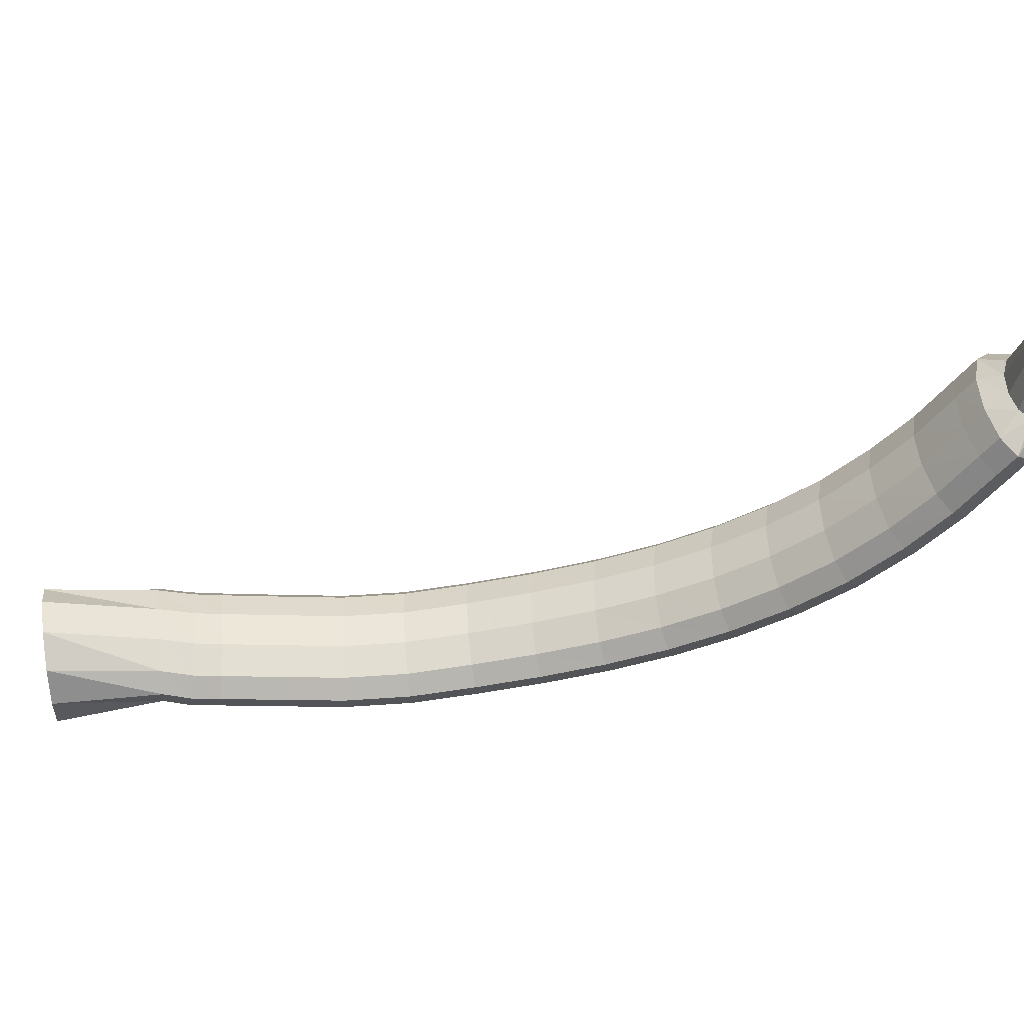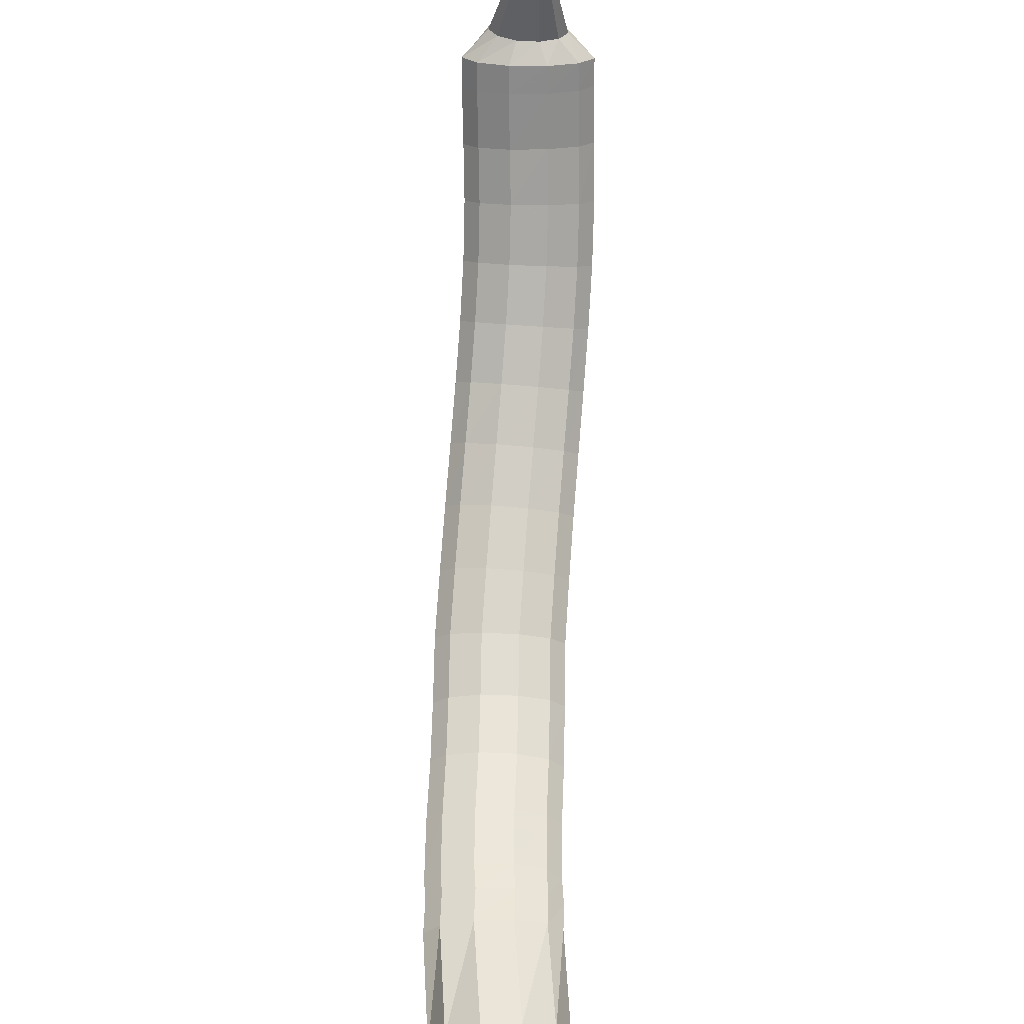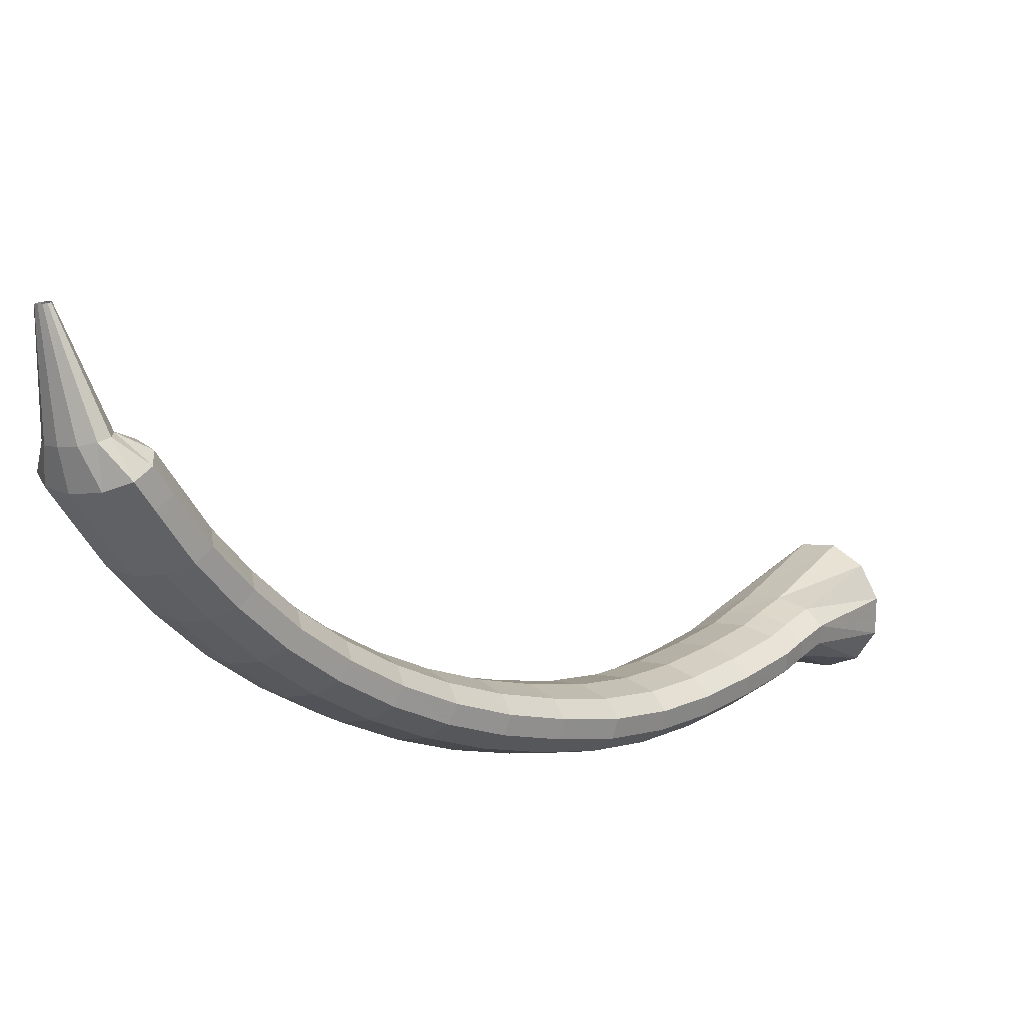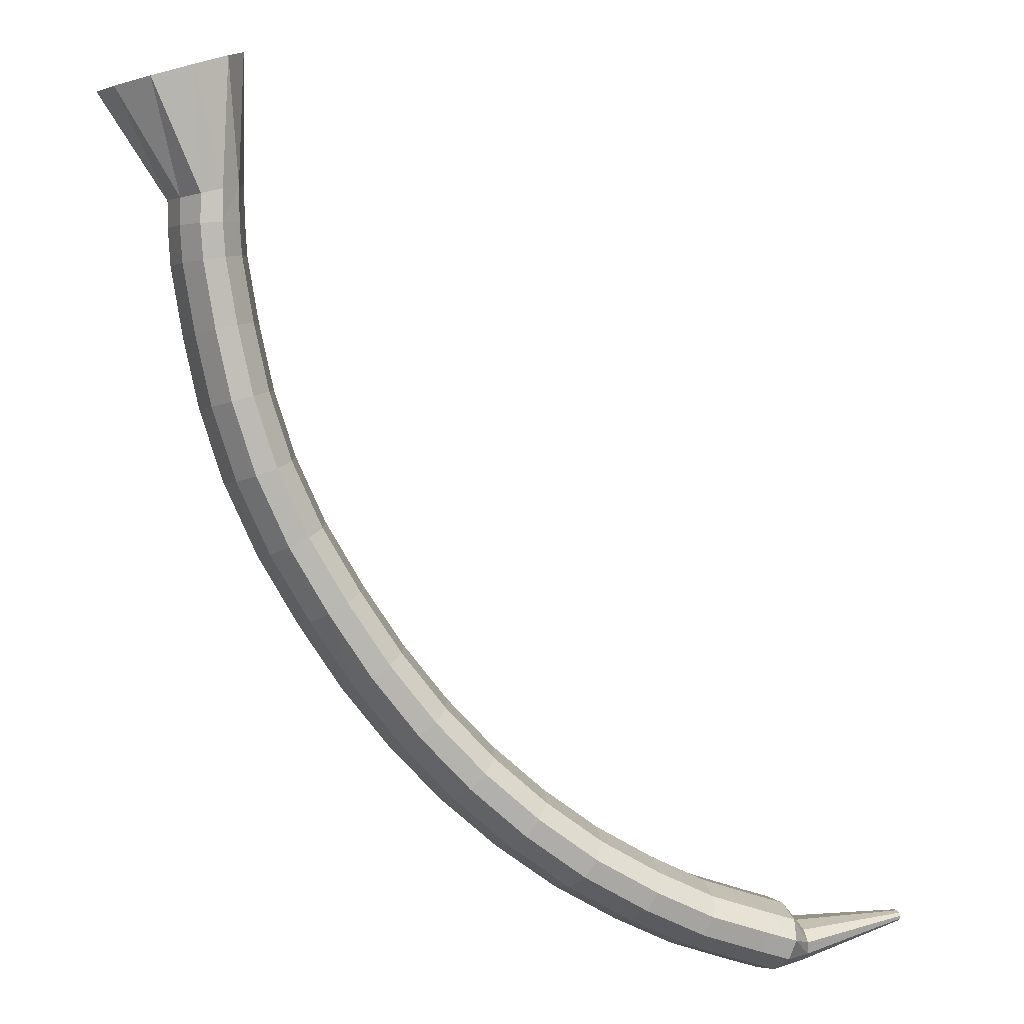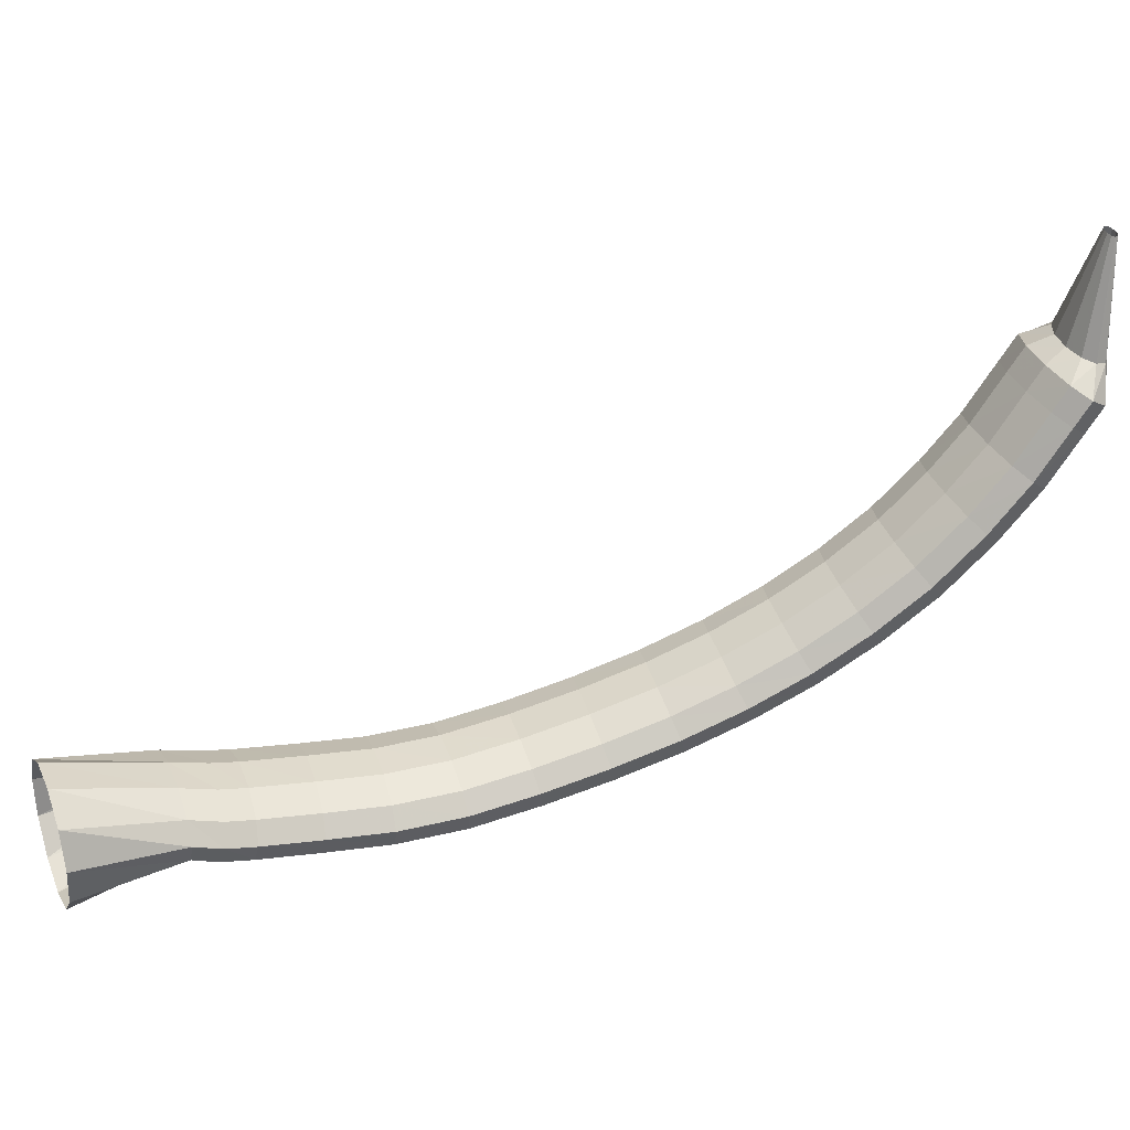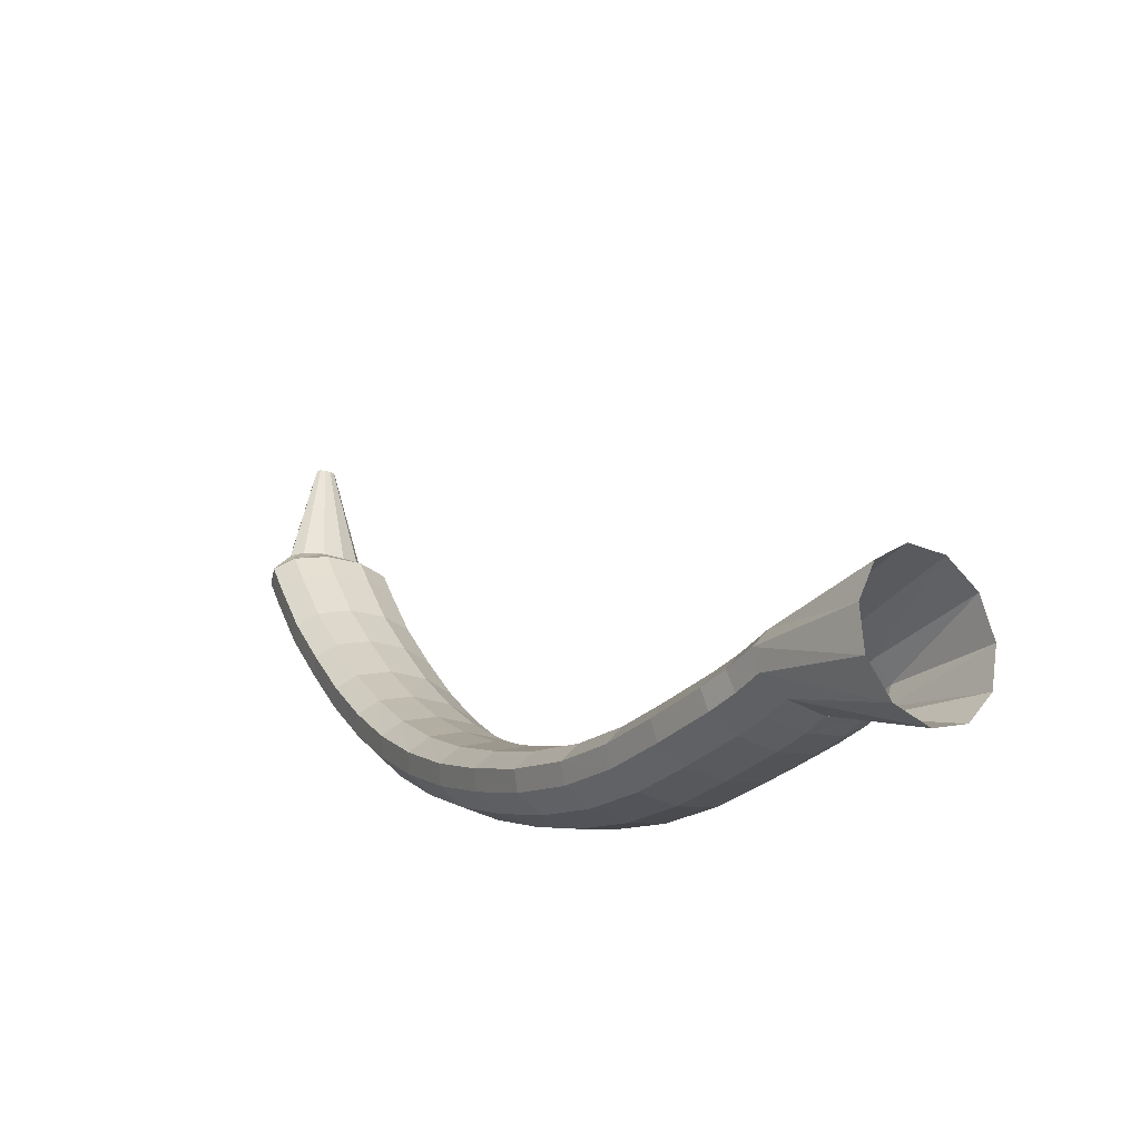
<metadata>
{"format":"obj","ext":"obj","renderer":"f3d","projection":"perspective","resolution":1024,"background":"white","views":[{"elev":48.6,"azim":-136.8,"up":"+Z"},{"elev":60.6,"azim":138.1,"up":"+Z"},{"elev":-79.6,"azim":4.4,"up":"+Y"},{"elev":46.7,"azim":-114.2,"up":"+Y"},{"elev":33.0,"azim":-150.5,"up":"+Z"},{"elev":-19.5,"azim":104.1,"up":"+Z"}]}
</metadata>
<code>
g tube1
v 90.6 92.77 130.9
v 90.35 93.09 130.9
v 90.26 93.4 130.9
v 90.36 93.59 131
v 90.62 93.6 131
v 90.95 93.44 131
v 91.26 93.14 131
v 91.43 92.82 131
v 91.43 92.56 131
v 91.24 92.45 131
v 90.93 92.53 131
v 90.6 92.77 130.9
v 90.87 92.51 122.7
v 89.87 93.81 122.7
v 89.5 95.03 122.8
v 89.89 95.79 123
v 90.91 95.84 123.2
v 92.24 95.18 123.3
v 93.46 94.01 123.4
v 94.17 92.7 123.3
v 94.16 91.67 123.2
v 93.43 91.24 123
v 92.2 91.56 122.8
v 90.87 92.51 122.7
v 91.17 92.82 119.9
v 89.41 94.9 120.1
v 88.66 96.81 120.7
v 89.17 97.94 121.5
v 90.76 97.94 122.2
v 92.94 96.8 122.6
v 95.01 94.89 122.5
v 96.31 92.81 122.1
v 96.44 91.23 121.4
v 95.35 90.64 120.7
v 93.38 91.23 120.1
v 91.17 92.82 119.9
v 92.05 93.79 118
v 90.27 95.84 118.3
v 89.49 97.72 118.9
v 89.97 98.83 119.7
v 91.55 98.81 120.4
v 93.73 97.68 120.8
v 95.82 95.79 120.8
v 97.15 93.74 120.3
v 97.3 92.18 119.6
v 96.23 91.61 118.8
v 94.27 92.21 118.2
v 92.05 93.79 118
v 93.76 95.79 114.3
v 91.96 97.82 114.6
v 91.15 99.67 115.3
v 91.59 100.7 116.1
v 93.13 100.7 116.9
v 95.3 99.55 117.4
v 97.4 97.67 117.3
v 98.77 95.65 116.8
v 98.96 94.14 116
v 97.92 93.6 115.1
v 95.99 94.22 114.5
v 93.76 95.79 114.3
v 95.83 98.16 110.8
v 94.02 100.2 111.1
v 93.17 102 111.8
v 93.55 103 112.8
v 95.03 102.9 113.7
v 97.15 101.7 114.2
v 99.23 99.81 114.2
v 100.6 97.8 113.7
v 100.9 96.34 112.8
v 99.89 95.87 111.8
v 98.01 96.55 111.1
v 95.83 98.16 110.8
v 98.35 100.8 107.3
v 96.57 102.8 107.5
v 95.7 104.6 108.3
v 96.02 105.6 109.4
v 97.42 105.4 110.4
v 99.47 104.1 111
v 101.5 102.2 111.1
v 102.9 100.2 110.5
v 103.2 98.75 109.6
v 102.3 98.35 108.5
v 100.5 99.11 107.7
v 98.35 100.8 107.3
v 101.2 103.6 104.2
v 99.47 105.6 104.5
v 98.57 107.4 105.3
v 98.81 108.3 106.4
v 100.1 108 107.5
v 102.1 106.7 108.2
v 104.1 104.7 108.3
v 105.5 102.7 107.8
v 105.8 101.3 106.8
v 105 101 105.6
v 103.3 101.8 104.7
v 101.2 103.6 104.2
v 104.3 106.5 101.6
v 102.6 108.6 101.8
v 101.6 110.3 102.6
v 101.8 111.1 103.8
v 103 110.7 105
v 104.9 109.3 105.8
v 106.9 107.3 105.9
v 108.3 105.3 105.3
v 108.7 104 104.3
v 108 103.8 103
v 106.3 104.7 102
v 104.3 106.5 101.6
v 107.7 109.6 99.27
v 105.9 111.6 99.51
v 104.9 113.3 100.4
v 105 114 101.7
v 106.1 113.6 102.9
v 108 112.1 103.7
v 109.9 110.1 103.8
v 111.4 108.2 103.2
v 111.9 106.9 102.1
v 111.2 106.8 100.8
v 109.6 107.8 99.75
v 107.7 109.6 99.27
v 111.1 112.8 97.37
v 109.3 114.9 97.64
v 108.3 116.5 98.57
v 108.3 117.1 99.87
v 109.4 116.6 101.1
v 111.2 115.1 101.9
v 113.1 113.1 102
v 114.6 111.2 101.4
v 115.2 110 100.3
v 114.6 110 98.93
v 113.1 111 97.85
v 111.1 112.8 97.37
v 114.7 116.3 95.86
v 112.9 118.3 96.14
v 111.8 119.8 97.11
v 111.7 120.4 98.44
v 112.8 119.8 99.71
v 114.5 118.3 100.5
v 116.5 116.3 100.6
v 118.1 114.5 99.98
v 118.7 113.4 98.78
v 118.2 113.4 97.42
v 116.7 114.4 96.33
v 114.7 116.3 95.86
v 118.4 119.9 94.61
v 116.5 121.9 94.93
v 115.3 123.3 95.92
v 115.2 123.8 97.28
v 116.2 123.2 98.57
v 118 121.6 99.38
v 120 119.7 99.46
v 121.6 117.9 98.78
v 122.3 116.9 97.55
v 121.9 117 96.17
v 120.4 118.1 95.08
v 118.4 119.9 94.61
v 122.1 123.8 93.88
v 120.1 125.7 94.2
v 118.8 127 95.21
v 118.5 127.4 96.59
v 119.4 126.7 97.9
v 121.2 125.1 98.72
v 123.3 123.2 98.79
v 125 121.6 98.1
v 125.8 120.7 96.85
v 125.4 120.8 95.45
v 124 122 94.34
v 122.1 123.8 93.88
v 125.6 127.5 93.76
v 123.6 129.4 94.09
v 122.2 130.7 95.1
v 121.9 131 96.48
v 122.7 130.2 97.79
v 124.4 128.5 98.62
v 126.4 126.6 98.7
v 128.1 124.9 98
v 129 124.1 96.75
v 128.8 124.4 95.35
v 127.5 125.7 94.24
v 125.6 127.5 93.76
v 129 131 94.15
v 127 132.9 94.47
v 125.6 134.1 95.47
v 125.1 134.3 96.85
v 125.9 133.4 98.16
v 127.5 131.7 98.98
v 129.6 129.8 99.06
v 131.4 128.2 98.37
v 132.3 127.5 97.13
v 132.1 127.8 95.73
v 130.9 129.1 94.62
v 129 131 94.15
v 132.2 134.5 94.73
v 130.1 136.3 95.03
v 128.6 137.4 96.02
v 128.1 137.5 97.39
v 128.8 136.6 98.69
v 130.5 135 99.52
v 132.6 133.1 99.62
v 134.5 131.6 98.94
v 135.5 131 97.72
v 135.4 131.3 96.33
v 134.2 132.7 95.21
v 132.2 134.5 94.73
v 133.7 136.4 95.26
v 131.6 138.1 95.55
v 130.1 139.2 96.51
v 129.5 139.2 97.85
v 130.1 138.2 99.13
v 131.7 136.5 99.96
v 133.8 134.7 100.1
v 135.7 133.2 99.41
v 136.9 132.6 98.21
v 136.8 133.1 96.84
v 135.7 134.5 95.75
v 133.7 136.4 95.26
v 134.9 137.6 95.8
v 132.8 139.3 96.11
v 131.3 140.5 97.12
v 130.9 140.7 98.5
v 131.7 139.9 99.81
v 133.5 138.4 100.6
v 135.7 136.6 100.7
v 137.6 135.1 100.1
v 138.5 134.4 98.81
v 138.3 134.7 97.41
v 137 135.9 96.29
v 134.9 137.6 95.8
v 139.9 143.8 93.28
v 137.8 145.5 94
v 136.3 146.7 96.08
v 135.9 147 98.86
v 136.8 146.3 101.5
v 138.6 144.9 103
v 140.8 143.1 103.1
v 142.7 141.6 101.7
v 143.7 140.8 99.13
v 143.4 141 96.33
v 142 142.1 94.15
v 139.9 143.8 93.28
f 1 2 14
f 14 13 1
f 2 3 15
f 15 14 2
f 3 4 16
f 16 15 3
f 4 5 17
f 17 16 4
f 5 6 18
f 18 17 5
f 6 7 19
f 19 18 6
f 7 8 20
f 20 19 7
f 8 9 21
f 21 20 8
f 9 10 22
f 22 21 9
f 10 11 23
f 23 22 10
f 11 12 24
f 24 23 11
f 13 14 26
f 26 25 13
f 14 15 27
f 27 26 14
f 15 16 28
f 28 27 15
f 16 17 29
f 29 28 16
f 17 18 30
f 30 29 17
f 18 19 31
f 31 30 18
f 19 20 32
f 32 31 19
f 20 21 33
f 33 32 20
f 21 22 34
f 34 33 21
f 22 23 35
f 35 34 22
f 23 24 36
f 36 35 23
f 25 26 38
f 38 37 25
f 26 27 39
f 39 38 26
f 27 28 40
f 40 39 27
f 28 29 41
f 41 40 28
f 29 30 42
f 42 41 29
f 30 31 43
f 43 42 30
f 31 32 44
f 44 43 31
f 32 33 45
f 45 44 32
f 33 34 46
f 46 45 33
f 34 35 47
f 47 46 34
f 35 36 48
f 48 47 35
f 37 38 50
f 50 49 37
f 38 39 51
f 51 50 38
f 39 40 52
f 52 51 39
f 40 41 53
f 53 52 40
f 41 42 54
f 54 53 41
f 42 43 55
f 55 54 42
f 43 44 56
f 56 55 43
f 44 45 57
f 57 56 44
f 45 46 58
f 58 57 45
f 46 47 59
f 59 58 46
f 47 48 60
f 60 59 47
f 49 50 62
f 62 61 49
f 50 51 63
f 63 62 50
f 51 52 64
f 64 63 51
f 52 53 65
f 65 64 52
f 53 54 66
f 66 65 53
f 54 55 67
f 67 66 54
f 55 56 68
f 68 67 55
f 56 57 69
f 69 68 56
f 57 58 70
f 70 69 57
f 58 59 71
f 71 70 58
f 59 60 72
f 72 71 59
f 61 62 74
f 74 73 61
f 62 63 75
f 75 74 62
f 63 64 76
f 76 75 63
f 64 65 77
f 77 76 64
f 65 66 78
f 78 77 65
f 66 67 79
f 79 78 66
f 67 68 80
f 80 79 67
f 68 69 81
f 81 80 68
f 69 70 82
f 82 81 69
f 70 71 83
f 83 82 70
f 71 72 84
f 84 83 71
f 73 74 86
f 86 85 73
f 74 75 87
f 87 86 74
f 75 76 88
f 88 87 75
f 76 77 89
f 89 88 76
f 77 78 90
f 90 89 77
f 78 79 91
f 91 90 78
f 79 80 92
f 92 91 79
f 80 81 93
f 93 92 80
f 81 82 94
f 94 93 81
f 82 83 95
f 95 94 82
f 83 84 96
f 96 95 83
f 85 86 98
f 98 97 85
f 86 87 99
f 99 98 86
f 87 88 100
f 100 99 87
f 88 89 101
f 101 100 88
f 89 90 102
f 102 101 89
f 90 91 103
f 103 102 90
f 91 92 104
f 104 103 91
f 92 93 105
f 105 104 92
f 93 94 106
f 106 105 93
f 94 95 107
f 107 106 94
f 95 96 108
f 108 107 95
f 97 98 110
f 110 109 97
f 98 99 111
f 111 110 98
f 99 100 112
f 112 111 99
f 100 101 113
f 113 112 100
f 101 102 114
f 114 113 101
f 102 103 115
f 115 114 102
f 103 104 116
f 116 115 103
f 104 105 117
f 117 116 104
f 105 106 118
f 118 117 105
f 106 107 119
f 119 118 106
f 107 108 120
f 120 119 107
f 109 110 122
f 122 121 109
f 110 111 123
f 123 122 110
f 111 112 124
f 124 123 111
f 112 113 125
f 125 124 112
f 113 114 126
f 126 125 113
f 114 115 127
f 127 126 114
f 115 116 128
f 128 127 115
f 116 117 129
f 129 128 116
f 117 118 130
f 130 129 117
f 118 119 131
f 131 130 118
f 119 120 132
f 132 131 119
f 121 122 134
f 134 133 121
f 122 123 135
f 135 134 122
f 123 124 136
f 136 135 123
f 124 125 137
f 137 136 124
f 125 126 138
f 138 137 125
f 126 127 139
f 139 138 126
f 127 128 140
f 140 139 127
f 128 129 141
f 141 140 128
f 129 130 142
f 142 141 129
f 130 131 143
f 143 142 130
f 131 132 144
f 144 143 131
f 133 134 146
f 146 145 133
f 134 135 147
f 147 146 134
f 135 136 148
f 148 147 135
f 136 137 149
f 149 148 136
f 137 138 150
f 150 149 137
f 138 139 151
f 151 150 138
f 139 140 152
f 152 151 139
f 140 141 153
f 153 152 140
f 141 142 154
f 154 153 141
f 142 143 155
f 155 154 142
f 143 144 156
f 156 155 143
f 145 146 158
f 158 157 145
f 146 147 159
f 159 158 146
f 147 148 160
f 160 159 147
f 148 149 161
f 161 160 148
f 149 150 162
f 162 161 149
f 150 151 163
f 163 162 150
f 151 152 164
f 164 163 151
f 152 153 165
f 165 164 152
f 153 154 166
f 166 165 153
f 154 155 167
f 167 166 154
f 155 156 168
f 168 167 155
f 157 158 170
f 170 169 157
f 158 159 171
f 171 170 158
f 159 160 172
f 172 171 159
f 160 161 173
f 173 172 160
f 161 162 174
f 174 173 161
f 162 163 175
f 175 174 162
f 163 164 176
f 176 175 163
f 164 165 177
f 177 176 164
f 165 166 178
f 178 177 165
f 166 167 179
f 179 178 166
f 167 168 180
f 180 179 167
f 169 170 182
f 182 181 169
f 170 171 183
f 183 182 170
f 171 172 184
f 184 183 171
f 172 173 185
f 185 184 172
f 173 174 186
f 186 185 173
f 174 175 187
f 187 186 174
f 175 176 188
f 188 187 175
f 176 177 189
f 189 188 176
f 177 178 190
f 190 189 177
f 178 179 191
f 191 190 178
f 179 180 192
f 192 191 179
f 181 182 194
f 194 193 181
f 182 183 195
f 195 194 182
f 183 184 196
f 196 195 183
f 184 185 197
f 197 196 184
f 185 186 198
f 198 197 185
f 186 187 199
f 199 198 186
f 187 188 200
f 200 199 187
f 188 189 201
f 201 200 188
f 189 190 202
f 202 201 189
f 190 191 203
f 203 202 190
f 191 192 204
f 204 203 191
f 193 194 206
f 206 205 193
f 194 195 207
f 207 206 194
f 195 196 208
f 208 207 195
f 196 197 209
f 209 208 196
f 197 198 210
f 210 209 197
f 198 199 211
f 211 210 198
f 199 200 212
f 212 211 199
f 200 201 213
f 213 212 200
f 201 202 214
f 214 213 201
f 202 203 215
f 215 214 202
f 203 204 216
f 216 215 203
f 205 206 218
f 218 217 205
f 206 207 219
f 219 218 206
f 207 208 220
f 220 219 207
f 208 209 221
f 221 220 208
f 209 210 222
f 222 221 209
f 210 211 223
f 223 222 210
f 211 212 224
f 224 223 211
f 212 213 225
f 225 224 212
f 213 214 226
f 226 225 213
f 214 215 227
f 227 226 214
f 215 216 228
f 228 227 215
f 217 218 230
f 230 229 217
f 218 219 231
f 231 230 218
f 219 220 232
f 232 231 219
f 220 221 233
f 233 232 220
f 221 222 234
f 234 233 221
f 222 223 235
f 235 234 222
f 223 224 236
f 236 235 223
f 224 225 237
f 237 236 224
f 225 226 238
f 238 237 225
f 226 227 239
f 239 238 226
f 227 228 240
f 240 239 227
g

</code>
